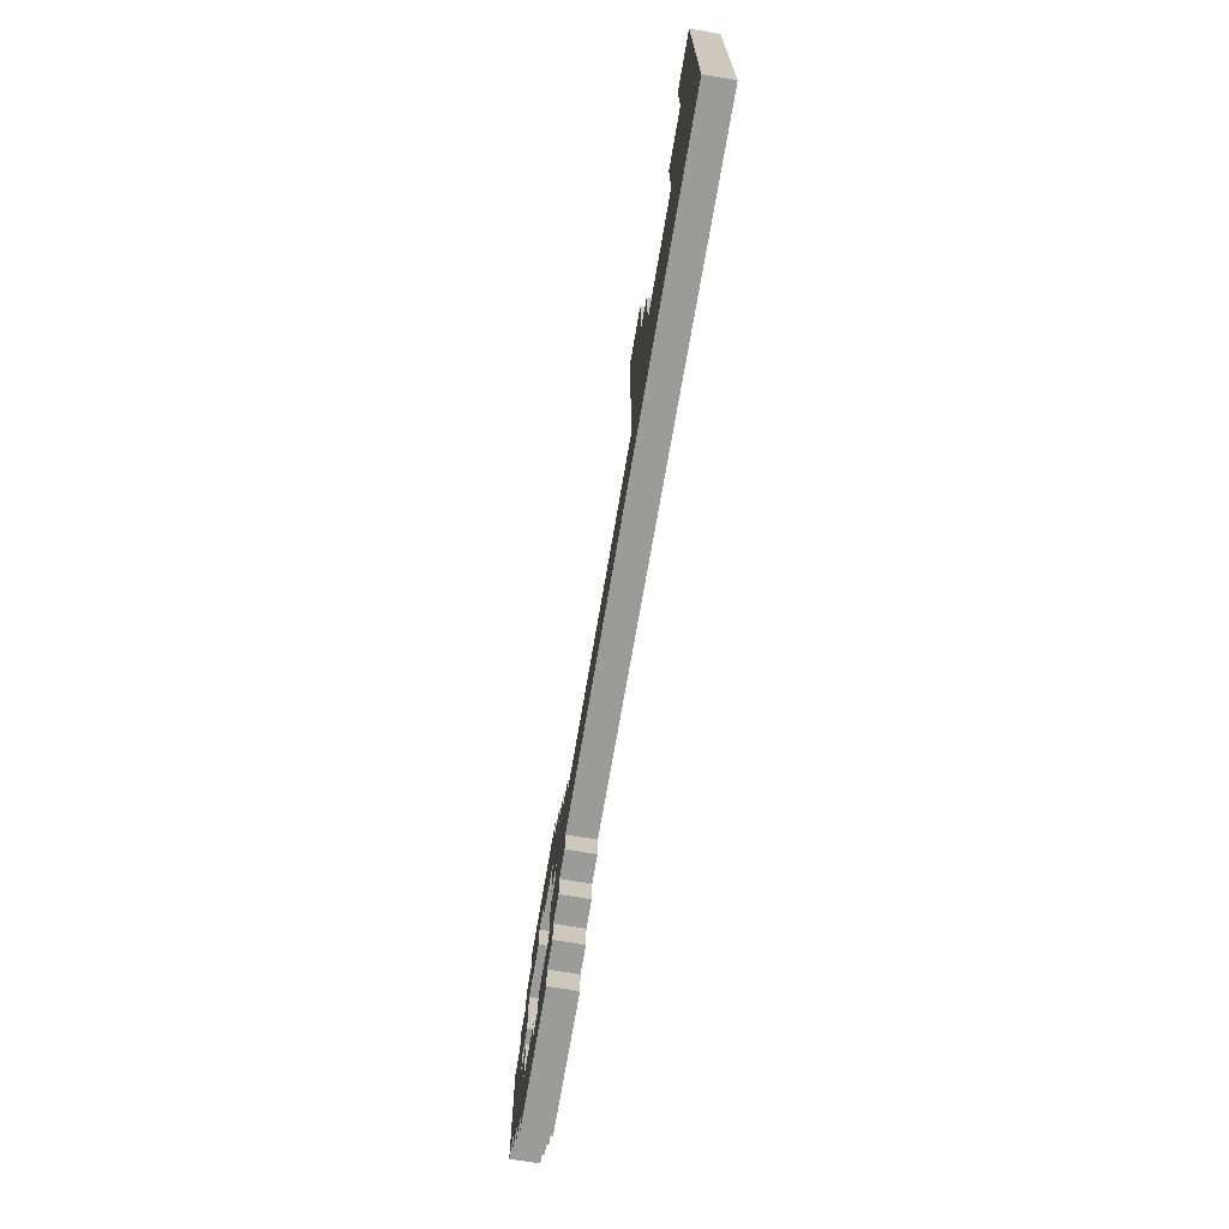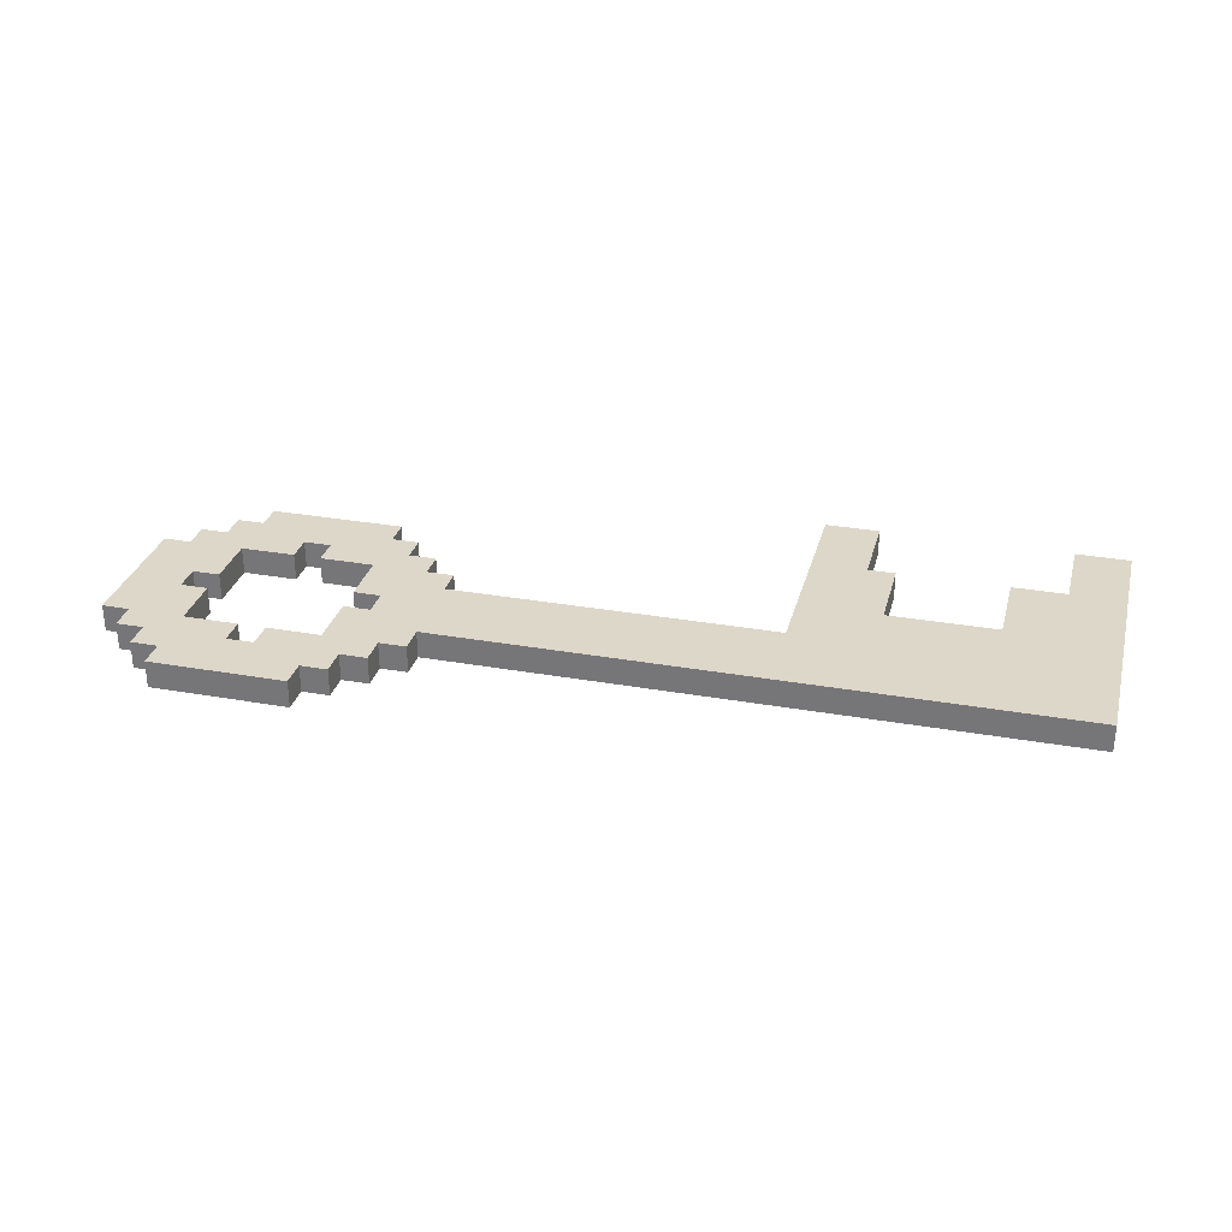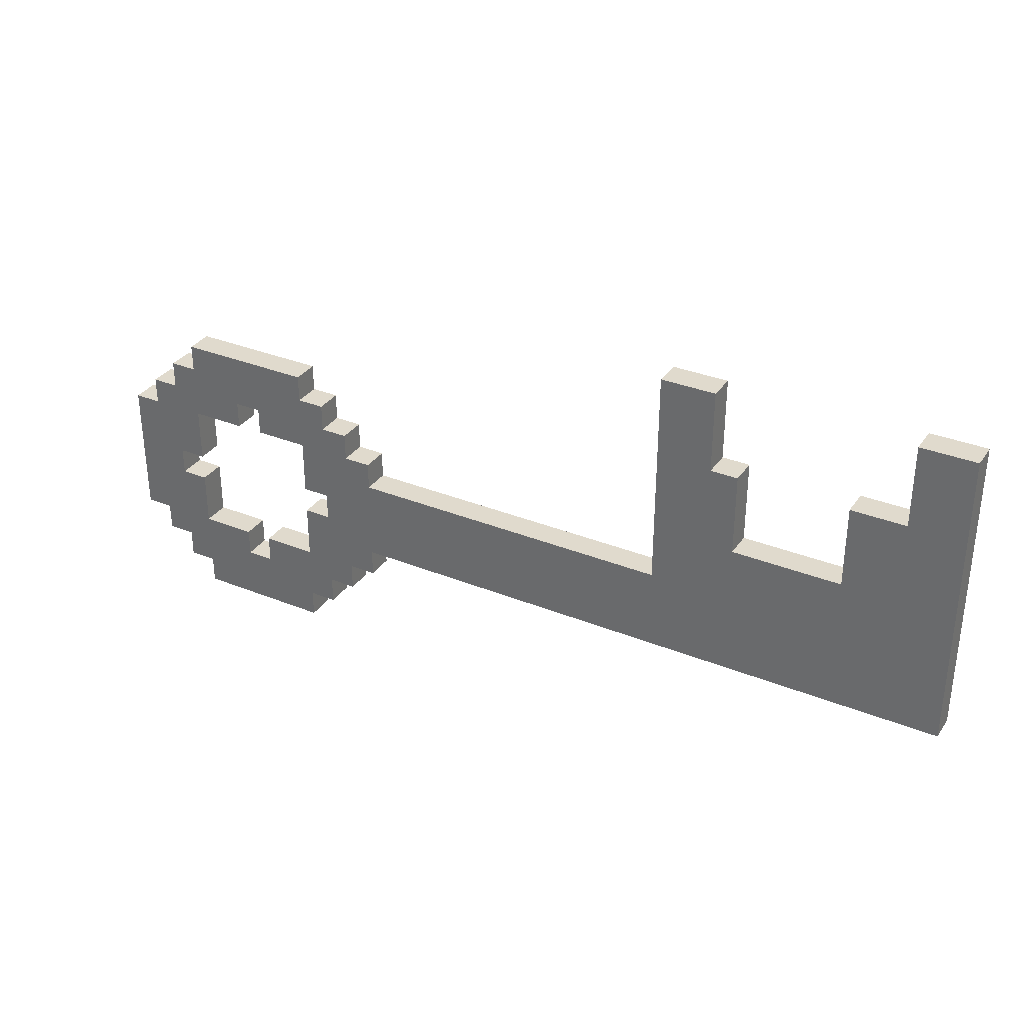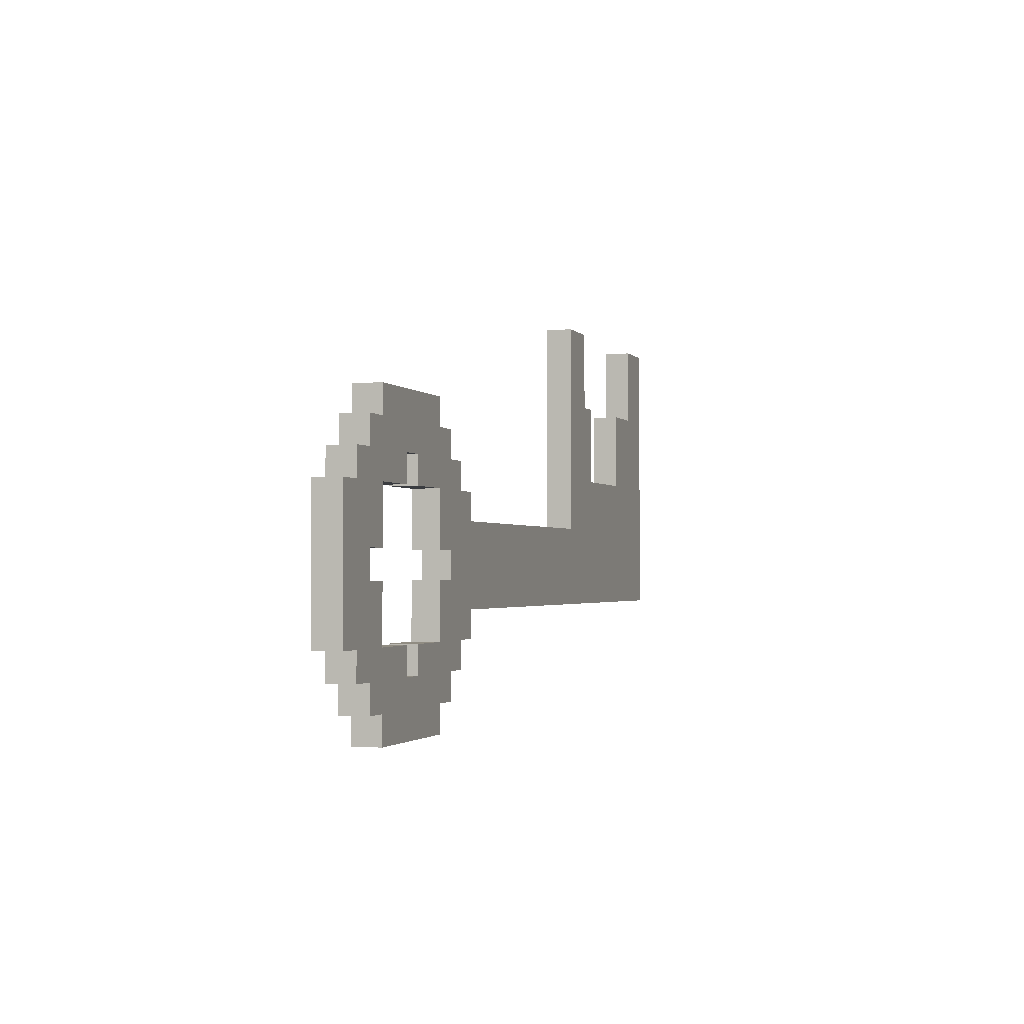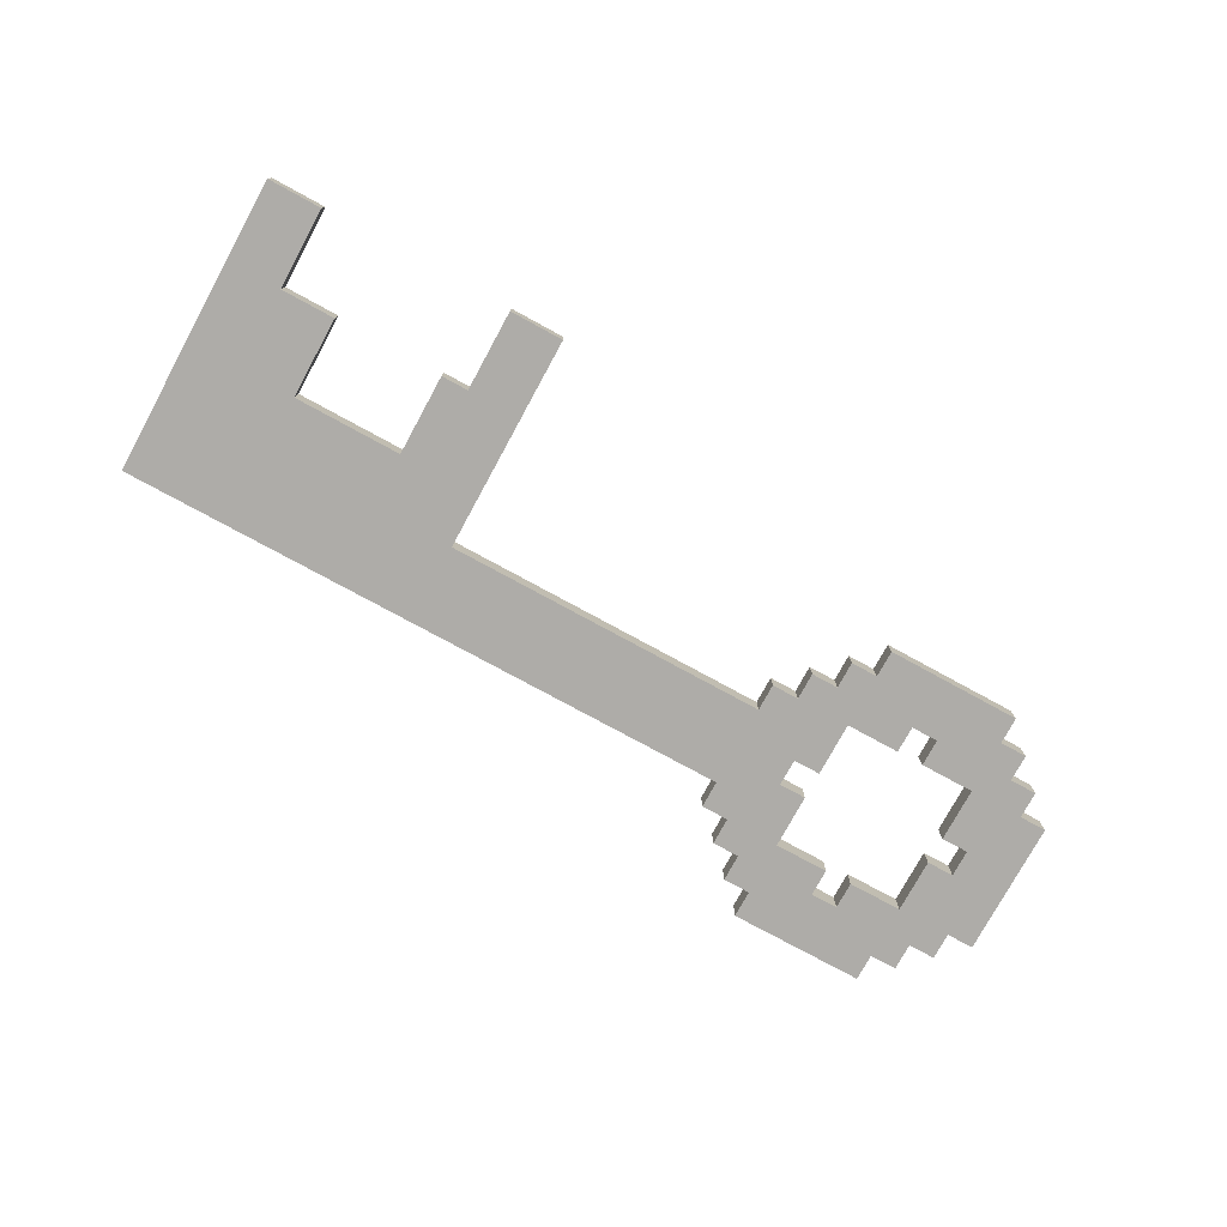
<metadata>
{"format":"obj","ext":"obj","renderer":"f3d","projection":"perspective","resolution":1024,"background":"white","views":[{"elev":-69.6,"azim":-99.6,"up":"+Z"},{"elev":30.3,"azim":-165.6,"up":"+Y"},{"elev":33.1,"azim":-150.8,"up":"+Z"},{"elev":-1.8,"azim":108.2,"up":"+Z"},{"elev":-77.0,"azim":-28.6,"up":"+Y"}]}
</metadata>
<code>
o
v -1.7 0 0.6
v -1.7 0 -0.5
v -1.7 0.1 0.6
v -1.7 0.1 -0.5
v -0.9 0 0.3
v -0.9 0 -5.96e-08
v -0.9 0.1 0.3
v -0.9 0.1 -5.96e-08
v -0.8 0 0.6
v -0.8 0 0.3
v -0.8 0.1 0.6
v -0.8 0.1 0.3
v 0.6 0 -0.1
v 0.6 0 -0.2
v 0.6 0 -0.5
v 0.6 0 -0.6
v 0.6 0.1 -0.1
v 0.6 0.1 -0.2
v 0.6 0.1 -0.5
v 0.6 0.1 -0.6
v 0.7 0 -5.96e-08
v 0.7 0 -0.1
v 0.7 0 -0.6
v 0.7 0 -0.7
v 0.7 0.1 -5.96e-08
v 0.7 0.1 -0.1
v 0.7 0.1 -0.6
v 0.7 0.1 -0.7
v 0.8 0 0.1
v 0.8 0 -5.96e-08
v 0.8 0 -0.7
v 0.8 0 -0.8
v 0.8 0.1 0.1
v 0.8 0.1 -5.96e-08
v 0.8 0.1 -0.7
v 0.8 0.1 -0.8
v 0.9 0 0.2
v 0.9 0 0.1
v 0.9 0 -0.8
v 0.9 0 -0.9
v 0.9 0.1 0.2
v 0.9 0.1 0.1
v 0.9 0.1 -0.8
v 0.9 0.1 -0.9
v 1.2 0 -5.96e-08
v 1.2 0 -0.1
v 1.2 0 -0.6
v 1.2 0 -0.7
v 1.2 0.1 -5.96e-08
v 1.2 0.1 -0.1
v 1.2 0.1 -0.6
v 1.2 0.1 -0.7
v 1.4 0 -0.1
v 1.4 0 -0.3
v 1.4 0 -0.4
v 1.4 0 -0.6
v 1.4 0.1 -0.1
v 1.4 0.1 -0.3
v 1.4 0.1 -0.4
v 1.4 0.1 -0.6
v 1.5 0 -0.3
v 1.5 0 -0.4
v 1.5 0.1 -0.3
v 1.5 0.1 -0.4
v -1.5 0 0.6
v -1.5 0 0.3
v -1.5 0.1 0.6
v -1.5 0.1 0.3
v -1.3 0 0.3
v -1.3 0 -5.96e-08
v -1.3 0.1 0.3
v -1.3 0.1 -5.96e-08
v -0.6 0 0.6
v -0.6 0 -0.2
v -0.6 0.1 0.6
v -0.6 0.1 -0.2
v 0.8 0 -0.3
v 0.8 0 -0.4
v 0.8 0.1 -0.3
v 0.8 0.1 -0.4
v 0.9 0 -0.1
v 0.9 0 -0.3
v 0.9 0 -0.4
v 0.9 0 -0.6
v 0.9 0.1 -0.1
v 0.9 0.1 -0.3
v 0.9 0.1 -0.4
v 0.9 0.1 -0.6
v 1.1 0 -5.96e-08
v 1.1 0 -0.1
v 1.1 0 -0.6
v 1.1 0 -0.7
v 1.1 0.1 -5.96e-08
v 1.1 0.1 -0.1
v 1.1 0.1 -0.6
v 1.1 0.1 -0.7
v 1.4 0 0.2
v 1.4 0 0.1
v 1.4 0 -0.8
v 1.4 0 -0.9
v 1.4 0.1 0.2
v 1.4 0.1 0.1
v 1.4 0.1 -0.8
v 1.4 0.1 -0.9
v 1.5 0 0.1
v 1.5 0 -5.96e-08
v 1.5 0 -0.7
v 1.5 0 -0.8
v 1.5 0.1 0.1
v 1.5 0.1 -5.96e-08
v 1.5 0.1 -0.7
v 1.5 0.1 -0.8
v 1.6 0 -5.96e-08
v 1.6 0 -0.1
v 1.6 0 -0.6
v 1.6 0 -0.7
v 1.6 0.1 -5.96e-08
v 1.6 0.1 -0.1
v 1.6 0.1 -0.6
v 1.6 0.1 -0.7
v 1.7 0 -0.1
v 1.7 0 -0.6
v 1.7 0.1 -0.1
v 1.7 0.1 -0.6
v -1.7 0 0.6
v -1.7 0.1 0.6
v -1.5 0 0.6
v -1.5 0.1 0.6
v -0.8 0 0.6
v -0.8 0.1 0.6
v -0.6 0 0.6
v -0.6 0.1 0.6
v -1.5 0 0.3
v -1.5 0.1 0.3
v -1.3 0 0.3
v -1.3 0.1 0.3
v -0.9 0 0.3
v -0.9 0.1 0.3
v -0.8 0 0.3
v -0.8 0.1 0.3
v 0.9 0 0.2
v 0.9 0.1 0.2
v 1.4 0 0.2
v 1.4 0.1 0.2
v 0.8 0 0.1
v 0.8 0.1 0.1
v 0.9 0 0.1
v 0.9 0.1 0.1
v 1.4 0 0.1
v 1.4 0.1 0.1
v 1.5 0 0.1
v 1.5 0.1 0.1
v -1.3 0 -5.96e-08
v -1.3 0.1 -5.96e-08
v -0.9 0 -5.96e-08
v -0.9 0.1 -5.96e-08
v 0.7 0 -5.96e-08
v 0.7 0.1 -5.96e-08
v 0.8 0 -5.96e-08
v 0.8 0.1 -5.96e-08
v 1.5 0 -5.96e-08
v 1.5 0.1 -5.96e-08
v 1.6 0 -5.96e-08
v 1.6 0.1 -5.96e-08
v 0.6 0 -0.1
v 0.6 0.1 -0.1
v 0.7 0 -0.1
v 0.7 0.1 -0.1
v 1.6 0 -0.1
v 1.6 0.1 -0.1
v 1.7 0 -0.1
v 1.7 0.1 -0.1
v -0.6 0 -0.2
v -0.6 0.1 -0.2
v 0.6 0 -0.2
v 0.6 0.1 -0.2
v 0.8 0 -0.4
v 0.8 0.1 -0.4
v 0.9 0 -0.4
v 0.9 0.1 -0.4
v 1.4 0 -0.4
v 1.4 0.1 -0.4
v 1.5 0 -0.4
v 1.5 0.1 -0.4
v 0.9 0 -0.6
v 0.9 0.1 -0.6
v 1.1 0 -0.6
v 1.1 0.1 -0.6
v 1.2 0 -0.6
v 1.2 0.1 -0.6
v 1.4 0 -0.6
v 1.4 0.1 -0.6
v 1.1 0 -0.7
v 1.1 0.1 -0.7
v 1.2 0 -0.7
v 1.2 0.1 -0.7
v 1.1 0 -5.96e-08
v 1.1 0.1 -5.96e-08
v 1.2 0 -5.96e-08
v 1.2 0.1 -5.96e-08
v 0.9 0 -0.1
v 0.9 0.1 -0.1
v 1.1 0 -0.1
v 1.1 0.1 -0.1
v 1.2 0 -0.1
v 1.2 0.1 -0.1
v 1.4 0 -0.1
v 1.4 0.1 -0.1
v 0.8 0 -0.3
v 0.8 0.1 -0.3
v 0.9 0 -0.3
v 0.9 0.1 -0.3
v 1.4 0 -0.3
v 1.4 0.1 -0.3
v 1.5 0 -0.3
v 1.5 0.1 -0.3
v -1.7 0 -0.5
v -1.7 0.1 -0.5
v 0.6 0 -0.5
v 0.6 0.1 -0.5
v 0.6 0 -0.6
v 0.6 0.1 -0.6
v 0.7 0 -0.6
v 0.7 0.1 -0.6
v 1.6 0 -0.6
v 1.6 0.1 -0.6
v 1.7 0 -0.6
v 1.7 0.1 -0.6
v 0.7 0 -0.7
v 0.7 0.1 -0.7
v 0.8 0 -0.7
v 0.8 0.1 -0.7
v 1.5 0 -0.7
v 1.5 0.1 -0.7
v 1.6 0 -0.7
v 1.6 0.1 -0.7
v 0.8 0 -0.8
v 0.8 0.1 -0.8
v 0.9 0 -0.8
v 0.9 0.1 -0.8
v 1.4 0 -0.8
v 1.4 0.1 -0.8
v 1.5 0 -0.8
v 1.5 0.1 -0.8
v 0.9 0 -0.9
v 0.9 0.1 -0.9
v 1.4 0 -0.9
v 1.4 0.1 -0.9
v -1.7 0 0.6
v -1.5 0 0.6
v -0.8 0 0.6
v -0.6 0 0.6
v -1.5 0 0.3
v -1.3 0 0.3
v -0.9 0 0.3
v -0.8 0 0.3
v 0.9 0 0.2
v 1.4 0 0.2
v 0.8 0 0.1
v 0.9 0 0.1
v 1.4 0 0.1
v 1.5 0 0.1
v -1.3 0 -5.96e-08
v -0.9 0 -5.96e-08
v 0.7 0 -5.96e-08
v 0.8 0 -5.96e-08
v 1.1 0 -5.96e-08
v 1.2 0 -5.96e-08
v 1.5 0 -5.96e-08
v 1.6 0 -5.96e-08
v 0.6 0 -0.1
v 0.7 0 -0.1
v 0.9 0 -0.1
v 1.1 0 -0.1
v 1.2 0 -0.1
v 1.4 0 -0.1
v 1.6 0 -0.1
v 1.7 0 -0.1
v -0.6 0 -0.2
v 0.6 0 -0.2
v 0.8 0 -0.3
v 0.9 0 -0.3
v 1.4 0 -0.3
v 1.5 0 -0.3
v 0.8 0 -0.4
v 0.9 0 -0.4
v 1.4 0 -0.4
v 1.5 0 -0.4
v -1.7 0 -0.5
v 0.6 0 -0.5
v 0.6 0 -0.6
v 0.7 0 -0.6
v 0.9 0 -0.6
v 1.1 0 -0.6
v 1.2 0 -0.6
v 1.4 0 -0.6
v 1.6 0 -0.6
v 1.7 0 -0.6
v 0.7 0 -0.7
v 0.8 0 -0.7
v 1.1 0 -0.7
v 1.2 0 -0.7
v 1.5 0 -0.7
v 1.6 0 -0.7
v 0.8 0 -0.8
v 0.9 0 -0.8
v 1.4 0 -0.8
v 1.5 0 -0.8
v 0.9 0 -0.9
v 1.4 0 -0.9
v -1.7 0.1 0.6
v -1.5 0.1 0.6
v -0.8 0.1 0.6
v -0.6 0.1 0.6
v -1.5 0.1 0.3
v -1.3 0.1 0.3
v -0.9 0.1 0.3
v -0.8 0.1 0.3
v 0.9 0.1 0.2
v 1.4 0.1 0.2
v 0.8 0.1 0.1
v 0.9 0.1 0.1
v 1.4 0.1 0.1
v 1.5 0.1 0.1
v -1.3 0.1 -5.96e-08
v -0.9 0.1 -5.96e-08
v 0.7 0.1 -5.96e-08
v 0.8 0.1 -5.96e-08
v 1.1 0.1 -5.96e-08
v 1.2 0.1 -5.96e-08
v 1.5 0.1 -5.96e-08
v 1.6 0.1 -5.96e-08
v 0.6 0.1 -0.1
v 0.7 0.1 -0.1
v 0.9 0.1 -0.1
v 1.1 0.1 -0.1
v 1.2 0.1 -0.1
v 1.4 0.1 -0.1
v 1.6 0.1 -0.1
v 1.7 0.1 -0.1
v -0.6 0.1 -0.2
v 0.6 0.1 -0.2
v 0.8 0.1 -0.3
v 0.9 0.1 -0.3
v 1.4 0.1 -0.3
v 1.5 0.1 -0.3
v 0.8 0.1 -0.4
v 0.9 0.1 -0.4
v 1.4 0.1 -0.4
v 1.5 0.1 -0.4
v -1.7 0.1 -0.5
v 0.6 0.1 -0.5
v 0.6 0.1 -0.6
v 0.7 0.1 -0.6
v 0.9 0.1 -0.6
v 1.1 0.1 -0.6
v 1.2 0.1 -0.6
v 1.4 0.1 -0.6
v 1.6 0.1 -0.6
v 1.7 0.1 -0.6
v 0.7 0.1 -0.7
v 0.8 0.1 -0.7
v 1.1 0.1 -0.7
v 1.2 0.1 -0.7
v 1.5 0.1 -0.7
v 1.6 0.1 -0.7
v 0.8 0.1 -0.8
v 0.9 0.1 -0.8
v 1.4 0.1 -0.8
v 1.5 0.1 -0.8
v 0.9 0.1 -0.9
v 1.4 0.1 -0.9
f 3 2 1
f 4 2 3
f 7 6 5
f 8 6 7
f 11 10 9
f 12 10 11
f 17 14 13
f 18 14 17
f 19 16 15
f 20 16 19
f 25 22 21
f 26 22 25
f 27 24 23
f 28 24 27
f 33 30 29
f 34 30 33
f 35 32 31
f 36 32 35
f 41 38 37
f 42 38 41
f 43 40 39
f 44 40 43
f 49 46 45
f 50 46 49
f 51 48 47
f 52 48 51
f 57 54 53
f 58 54 57
f 59 56 55
f 60 56 59
f 63 62 61
f 64 62 63
f 65 66 67
f 67 66 68
f 69 70 71
f 71 70 72
f 73 74 75
f 75 74 76
f 77 78 79
f 79 78 80
f 81 82 85
f 85 82 86
f 83 84 87
f 87 84 88
f 89 90 93
f 93 90 94
f 91 92 95
f 95 92 96
f 97 98 101
f 101 98 102
f 99 100 103
f 103 100 104
f 105 106 109
f 109 106 110
f 107 108 111
f 111 108 112
f 113 114 117
f 117 114 118
f 115 116 119
f 119 116 120
f 121 122 123
f 123 122 124
f 127 126 125
f 128 126 127
f 131 130 129
f 132 130 131
f 135 134 133
f 136 134 135
f 139 138 137
f 140 138 139
f 143 142 141
f 144 142 143
f 147 146 145
f 148 146 147
f 151 150 149
f 152 150 151
f 155 154 153
f 156 154 155
f 159 158 157
f 160 158 159
f 163 162 161
f 164 162 163
f 167 166 165
f 168 166 167
f 171 170 169
f 172 170 171
f 175 174 173
f 176 174 175
f 179 178 177
f 180 178 179
f 183 182 181
f 184 182 183
f 187 186 185
f 188 186 187
f 191 190 189
f 192 190 191
f 195 194 193
f 196 194 195
f 197 198 199
f 199 198 200
f 201 202 203
f 203 202 204
f 205 206 207
f 207 206 208
f 209 210 211
f 211 210 212
f 213 214 215
f 215 214 216
f 217 218 219
f 219 218 220
f 221 222 223
f 223 222 224
f 225 226 227
f 227 226 228
f 229 230 231
f 231 230 232
f 233 234 235
f 235 234 236
f 237 238 239
f 239 238 240
f 241 242 243
f 243 242 244
f 245 246 247
f 247 246 248
f 253 250 249
f 256 252 251
f 260 258 257
f 261 258 260
f 263 254 253
f 264 256 255
f 266 262 261
f 266 260 259
f 266 261 260
f 267 262 266
f 268 262 267
f 269 262 268
f 272 266 265
f 272 267 266
f 273 267 272
f 274 267 273
f 275 269 268
f 275 270 269
f 276 270 275
f 277 270 276
f 279 264 263
f 279 252 256
f 279 256 264
f 280 272 271
f 280 273 272
f 281 273 280
f 281 280 279
f 282 273 281
f 283 278 277
f 283 277 276
f 284 278 283
f 285 281 279
f 288 278 284
f 289 286 285
f 289 253 249
f 289 263 253
f 289 279 263
f 289 285 279
f 290 286 289
f 291 286 290
f 292 286 291
f 293 286 292
f 296 288 287
f 297 278 288
f 297 288 296
f 298 278 297
f 299 294 293
f 299 293 292
f 300 294 299
f 301 294 300
f 302 296 295
f 302 297 296
f 303 297 302
f 304 297 303
f 305 301 300
f 305 303 302
f 305 302 301
f 306 303 305
f 307 303 306
f 308 303 307
f 309 307 306
f 310 307 309
f 311 312 315
f 313 314 318
f 319 320 322
f 322 320 323
f 315 316 325
f 317 318 326
f 323 324 328
f 321 322 328
f 322 323 328
f 328 324 329
f 329 324 330
f 330 324 331
f 327 328 334
f 328 329 334
f 334 329 335
f 335 329 336
f 330 331 337
f 331 332 337
f 337 332 338
f 338 332 339
f 325 326 341
f 318 314 341
f 326 318 341
f 333 334 342
f 334 335 342
f 342 335 343
f 341 342 343
f 343 335 344
f 339 340 345
f 338 339 345
f 345 340 346
f 341 343 347
f 346 340 350
f 347 348 351
f 311 315 351
f 315 325 351
f 325 341 351
f 341 347 351
f 351 348 352
f 352 348 353
f 353 348 354
f 354 348 355
f 349 350 358
f 350 340 359
f 358 350 359
f 359 340 360
f 355 356 361
f 354 355 361
f 361 356 362
f 362 356 363
f 357 358 364
f 358 359 364
f 364 359 365
f 365 359 366
f 362 363 367
f 364 365 367
f 363 364 367
f 367 365 368
f 368 365 369
f 369 365 370
f 368 369 371
f 371 369 372

</code>
